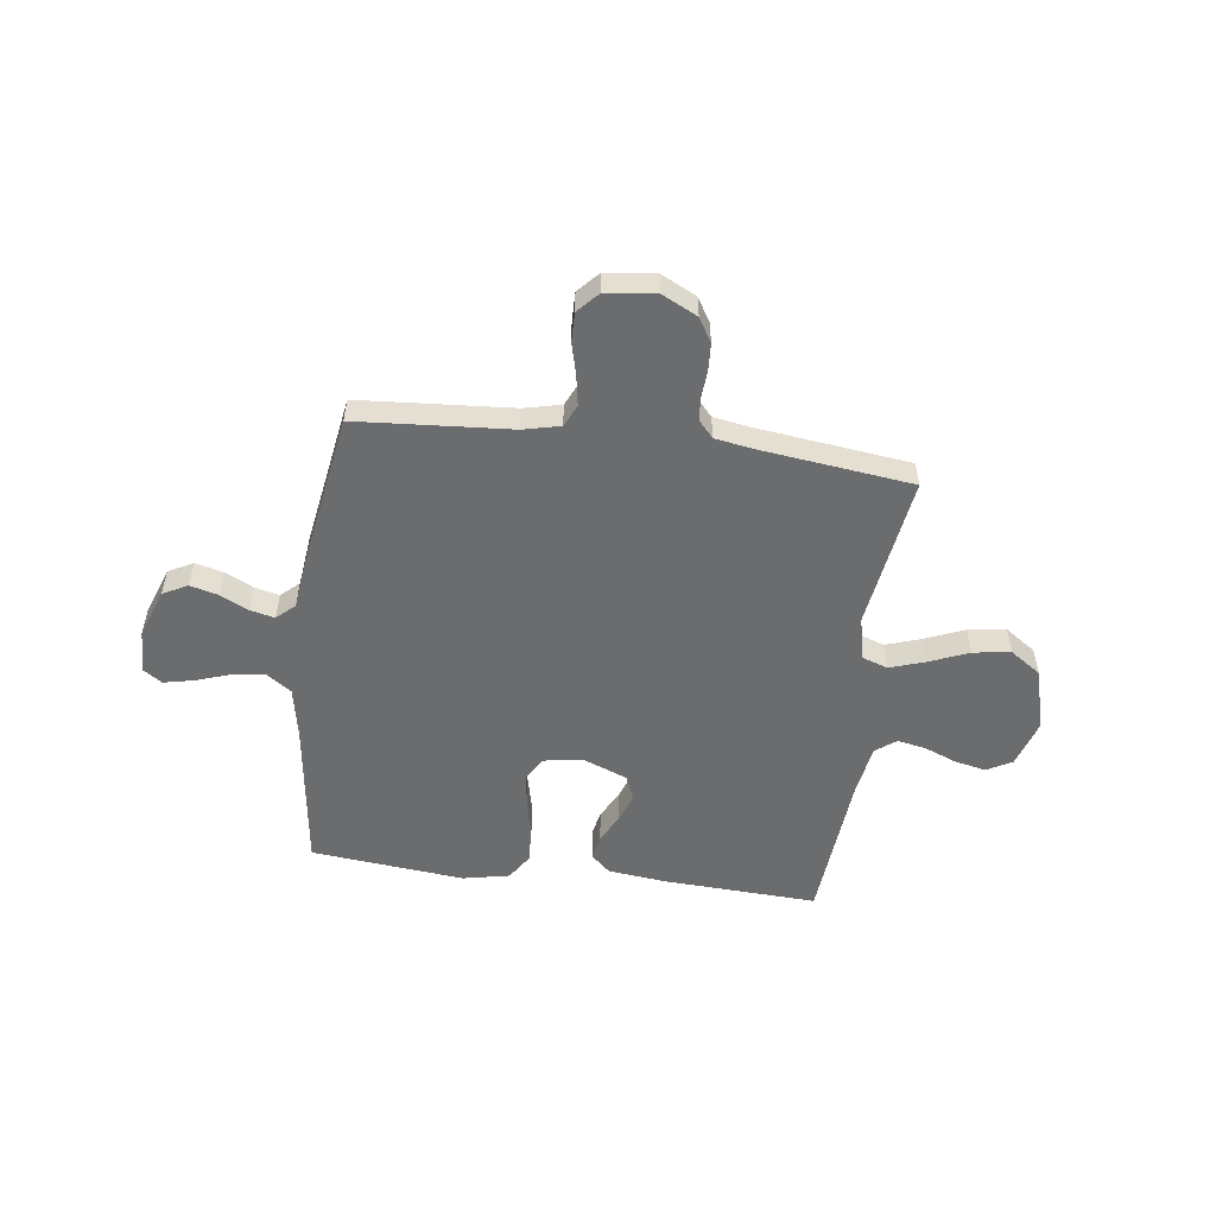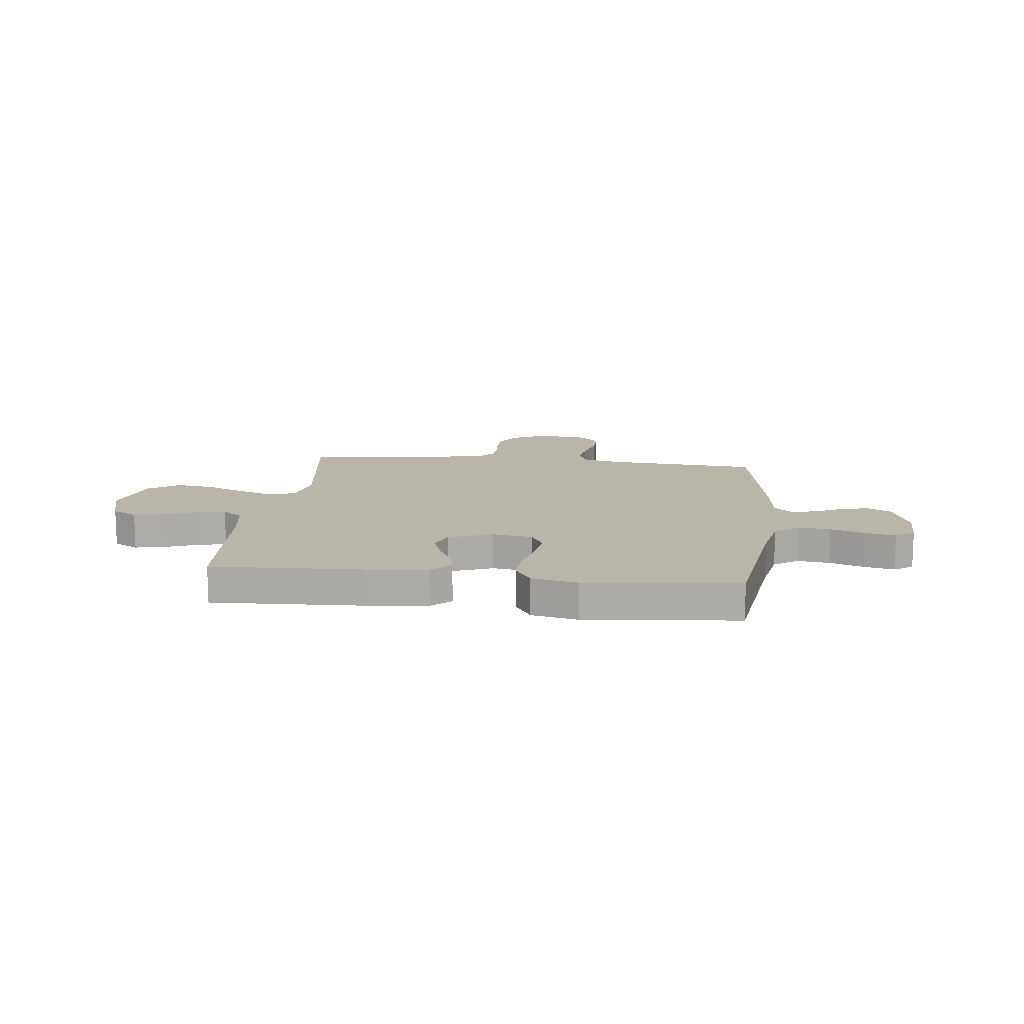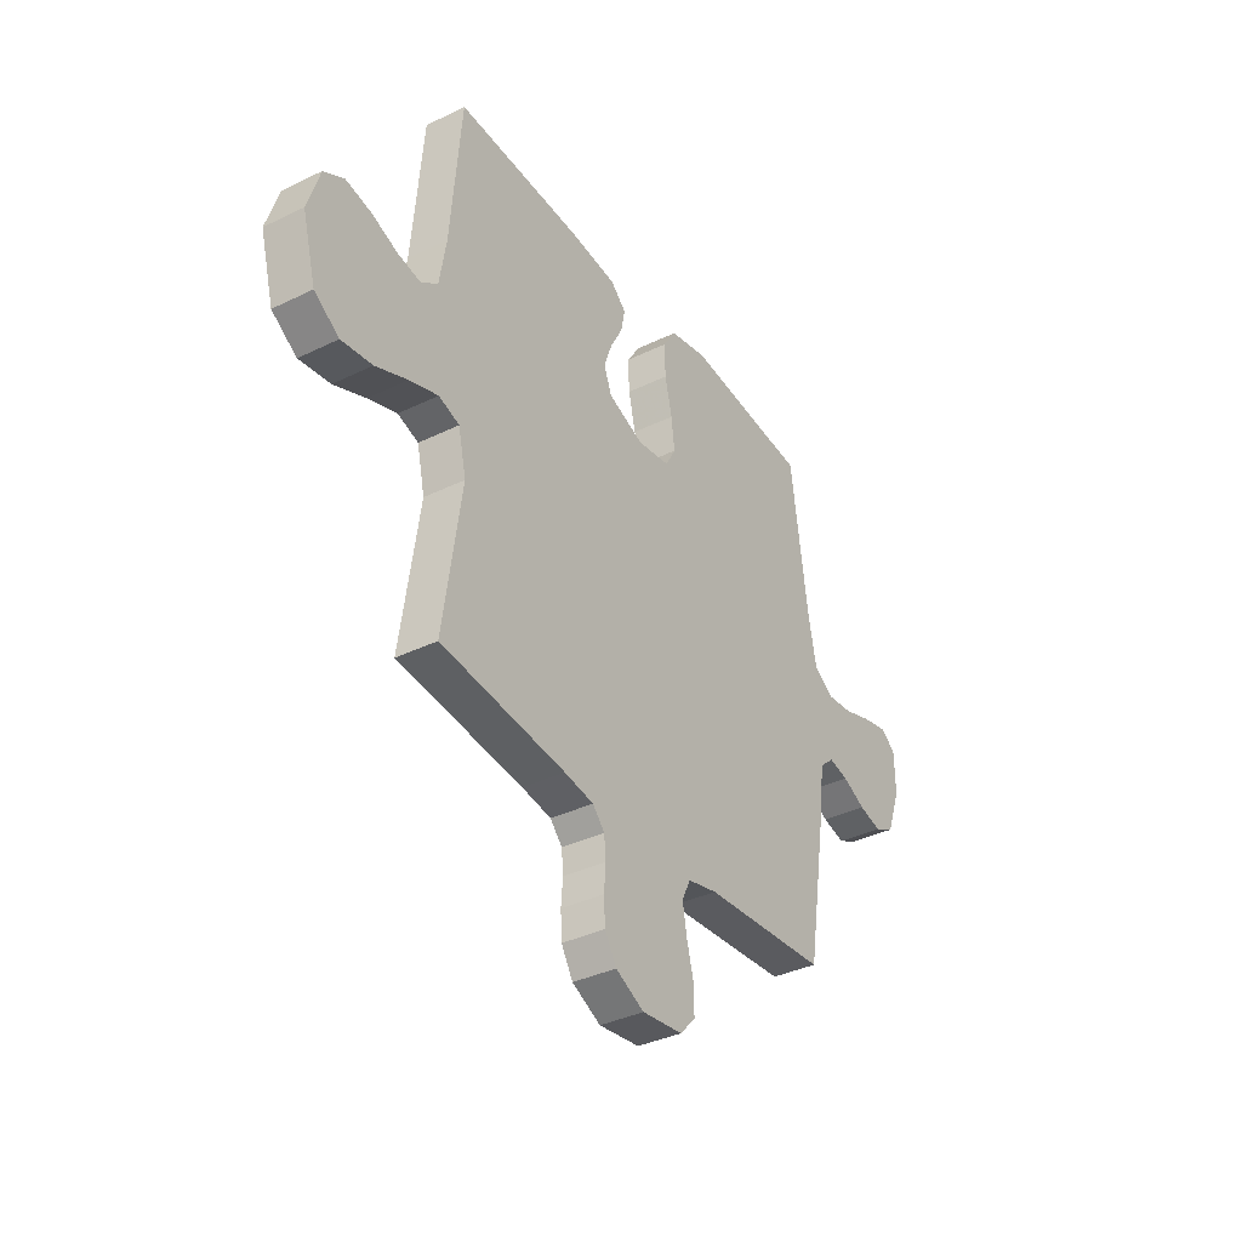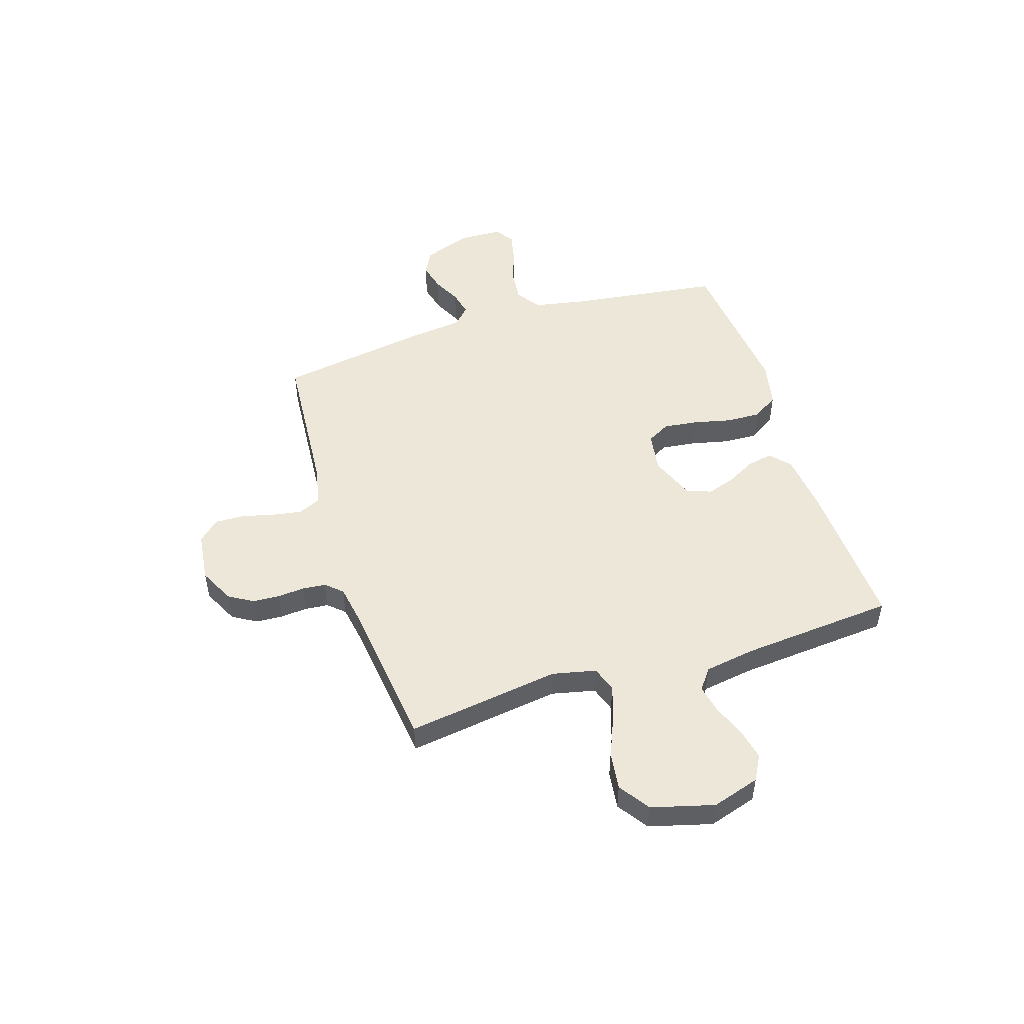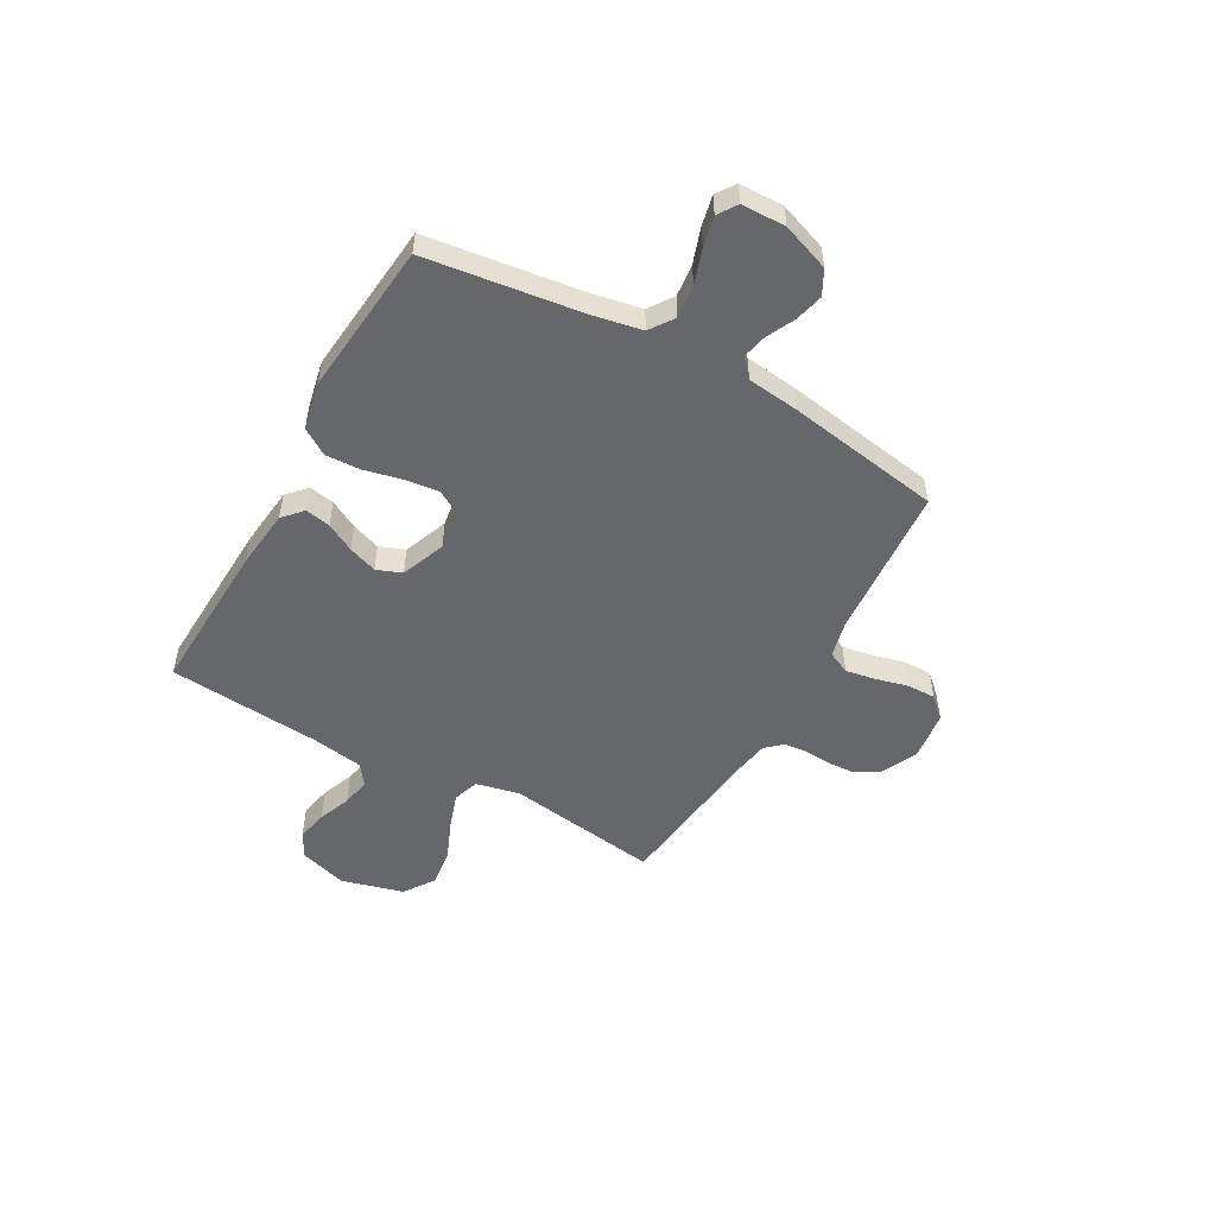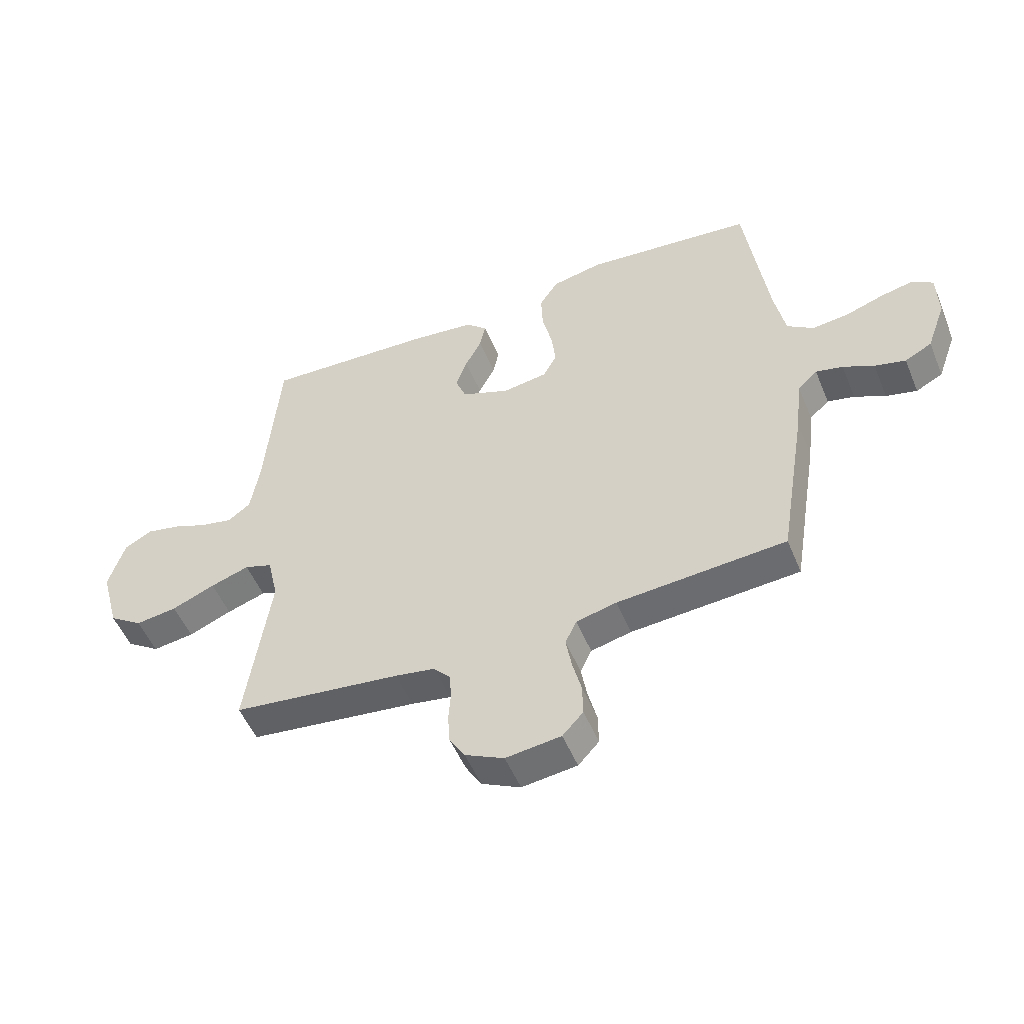
<metadata>
{"format":"obj","ext":"obj","renderer":"f3d","projection":"perspective","resolution":1024,"background":"white","views":[{"elev":-53.6,"azim":172.5,"up":"+Y"},{"elev":13.6,"azim":6.7,"up":"+Y"},{"elev":-36.6,"azim":-57.7,"up":"+Z"},{"elev":50.0,"azim":-107.6,"up":"+Y"},{"elev":-52.0,"azim":60.8,"up":"+Y"},{"elev":-51.8,"azim":22.2,"up":"+Z"}]}
</metadata>
<code>
v -0.5 0.07 0.5
v -0.2 0.07 0.486
v -0.084 0.07 0.473
v -0.046 0.07 0.438
v -0.056 0.07 0.389
v -0.085 0.07 0.334
v -0.105 0.07 0.278
v -0.086 0.07 0.229
v 0 0.07 0.195
v 0.079 0.07 0.207
v 0.104 0.07 0.252
v 0.096 0.07 0.318
v 0.079 0.07 0.392
v 0.076 0.07 0.46
v 0.109 0.07 0.511
v 0.2 0.07 0.53
v 0.5 0.07 0.5
v 0.54 0.07 0.2
v 0.559 0.07 0.101
v 0.606 0.07 0.068
v 0.67 0.07 0.075
v 0.738 0.07 0.098
v 0.797 0.07 0.111
v 0.834 0.07 0.086
v 0.836 0.07 0
v 0.802 0.07 -0.093
v 0.754 0.07 -0.118
v 0.699 0.07 -0.104
v 0.644 0.07 -0.077
v 0.596 0.07 -0.066
v 0.561 0.07 -0.098
v 0.549 0.07 -0.2
v 0.5 0.07 -0.5
v 0.2 0.07 -0.522
v 0.128 0.07 -0.539
v 0.108 0.07 -0.582
v 0.118 0.07 -0.64
v 0.134 0.07 -0.703
v 0.135 0.07 -0.76
v 0.098 0.07 -0.8
v 0 0.07 -0.812
v -0.069 0.07 -0.778
v -0.097 0.07 -0.731
v -0.1 0.07 -0.678
v -0.096 0.07 -0.625
v -0.1 0.07 -0.58
v -0.129 0.07 -0.548
v -0.2 0.07 -0.536
v -0.5 0.07 -0.5
v -0.457 0.07 -0.2
v -0.476 0.07 -0.115
v -0.526 0.07 -0.098
v -0.595 0.07 -0.121
v -0.672 0.07 -0.153
v -0.746 0.07 -0.163
v -0.806 0.07 -0.122
v -0.839 0.07 0
v -0.81 0.07 0.093
v -0.761 0.07 0.12
v -0.7 0.07 0.107
v -0.637 0.07 0.082
v -0.581 0.07 0.071
v -0.541 0.07 0.101
v -0.525 0.07 0.2
v -0.5 0 0.5
v -0.2 0 0.486
v -0.084 0 0.473
v -0.046 0 0.438
v -0.056 0 0.389
v -0.085 0 0.334
v -0.105 0 0.278
v -0.086 0 0.229
v 0 0 0.195
v 0.079 0 0.207
v 0.104 0 0.252
v 0.096 0 0.318
v 0.079 0 0.392
v 0.076 0 0.46
v 0.109 0 0.511
v 0.2 0 0.53
v 0.5 0 0.5
v 0.54 0 0.2
v 0.559 0 0.101
v 0.606 0 0.068
v 0.67 0 0.075
v 0.738 0 0.098
v 0.797 0 0.111
v 0.834 0 0.086
v 0.836 0 0
v 0.802 0 -0.093
v 0.754 0 -0.118
v 0.699 0 -0.104
v 0.644 0 -0.077
v 0.596 0 -0.066
v 0.561 0 -0.098
v 0.549 0 -0.2
v 0.5 0 -0.5
v 0.2 0 -0.522
v 0.128 0 -0.539
v 0.108 0 -0.582
v 0.118 0 -0.64
v 0.134 0 -0.703
v 0.135 0 -0.76
v 0.098 0 -0.8
v 0 0 -0.812
v -0.069 0 -0.778
v -0.097 0 -0.731
v -0.1 0 -0.678
v -0.096 0 -0.625
v -0.1 0 -0.58
v -0.129 0 -0.548
v -0.2 0 -0.536
v -0.5 0 -0.5
v -0.457 0 -0.2
v -0.476 0 -0.115
v -0.526 0 -0.098
v -0.595 0 -0.121
v -0.672 0 -0.153
v -0.746 0 -0.163
v -0.806 0 -0.122
v -0.839 0 0
v -0.81 0 0.093
v -0.761 0 0.12
v -0.7 0 0.107
v -0.637 0 0.082
v -0.581 0 0.071
v -0.541 0 0.101
v -0.525 0 0.2
f 59 60 61
f 58 59 61
f 57 58 61
f 56 57 61
f 55 56 61
f 54 55 61
f 53 54 61
f 52 53 61 62
f 51 52 62 63
f 48 49 50
f 47 48 50 51
f 51 63 64
f 47 51 64
f 46 47 64
f 43 44 45
f 42 43 45
f 41 42 45
f 40 41 45
f 39 40 45
f 38 39 45
f 37 38 45
f 36 37 45 46
f 31 32 33 34
f 31 34 35
f 27 28 29
f 26 27 29
f 25 26 29
f 24 25 29
f 23 24 29
f 22 23 29
f 21 22 29
f 20 21 29 30
f 19 20 30 31
f 16 17 18
f 15 16 18
f 14 15 18
f 13 14 18
f 12 13 18
f 18 19 31
f 12 18 31
f 11 12 31
f 4 5 6
f 3 4 6
f 2 3 6
f 1 2 6
f 64 1 6
f 64 6 7
f 64 7 8
f 46 64 8
f 36 46 8
f 35 36 8
f 10 11 31 35
f 9 10 35
f 8 9 35
f 125 124 123
f 125 123 122
f 125 122 121
f 125 121 120
f 125 120 119
f 125 119 118
f 125 118 117
f 126 125 117 116
f 127 126 116 115
f 114 113 112
f 115 114 112 111
f 128 127 115
f 128 115 111
f 128 111 110
f 109 108 107
f 109 107 106
f 109 106 105
f 109 105 104
f 109 104 103
f 109 103 102
f 109 102 101
f 110 109 101 100
f 98 97 96 95
f 99 98 95
f 93 92 91
f 93 91 90
f 93 90 89
f 93 89 88
f 93 88 87
f 93 87 86
f 93 86 85
f 94 93 85 84
f 95 94 84 83
f 82 81 80
f 82 80 79
f 82 79 78
f 82 78 77
f 82 77 76
f 95 83 82
f 95 82 76
f 95 76 75
f 70 69 68
f 70 68 67
f 70 67 66
f 70 66 65
f 70 65 128
f 71 70 128
f 72 71 128
f 72 128 110
f 72 110 100
f 72 100 99
f 99 95 75 74
f 99 74 73
f 99 73 72
f 1 65 66 2
f 2 66 67 3
f 3 67 68 4
f 4 68 69 5
f 5 69 70 6
f 6 70 71 7
f 7 71 72 8
f 8 72 73 9
f 9 73 74 10
f 10 74 75 11
f 11 75 76 12
f 12 76 77 13
f 13 77 78 14
f 14 78 79 15
f 15 79 80 16
f 16 80 81 17
f 17 81 82 18
f 18 82 83 19
f 19 83 84 20
f 20 84 85 21
f 21 85 86 22
f 22 86 87 23
f 23 87 88 24
f 24 88 89 25
f 25 89 90 26
f 26 90 91 27
f 27 91 92 28
f 28 92 93 29
f 29 93 94 30
f 30 94 95 31
f 31 95 96 32
f 32 96 97 33
f 33 97 98 34
f 34 98 99 35
f 35 99 100 36
f 36 100 101 37
f 37 101 102 38
f 38 102 103 39
f 39 103 104 40
f 40 104 105 41
f 41 105 106 42
f 42 106 107 43
f 43 107 108 44
f 44 108 109 45
f 45 109 110 46
f 46 110 111 47
f 47 111 112 48
f 48 112 113 49
f 49 113 114 50
f 50 114 115 51
f 51 115 116 52
f 52 116 117 53
f 53 117 118 54
f 54 118 119 55
f 55 119 120 56
f 56 120 121 57
f 57 121 122 58
f 58 122 123 59
f 59 123 124 60
f 60 124 125 61
f 61 125 126 62
f 62 126 127 63
f 63 127 128 64
f 64 128 65 1

</code>
